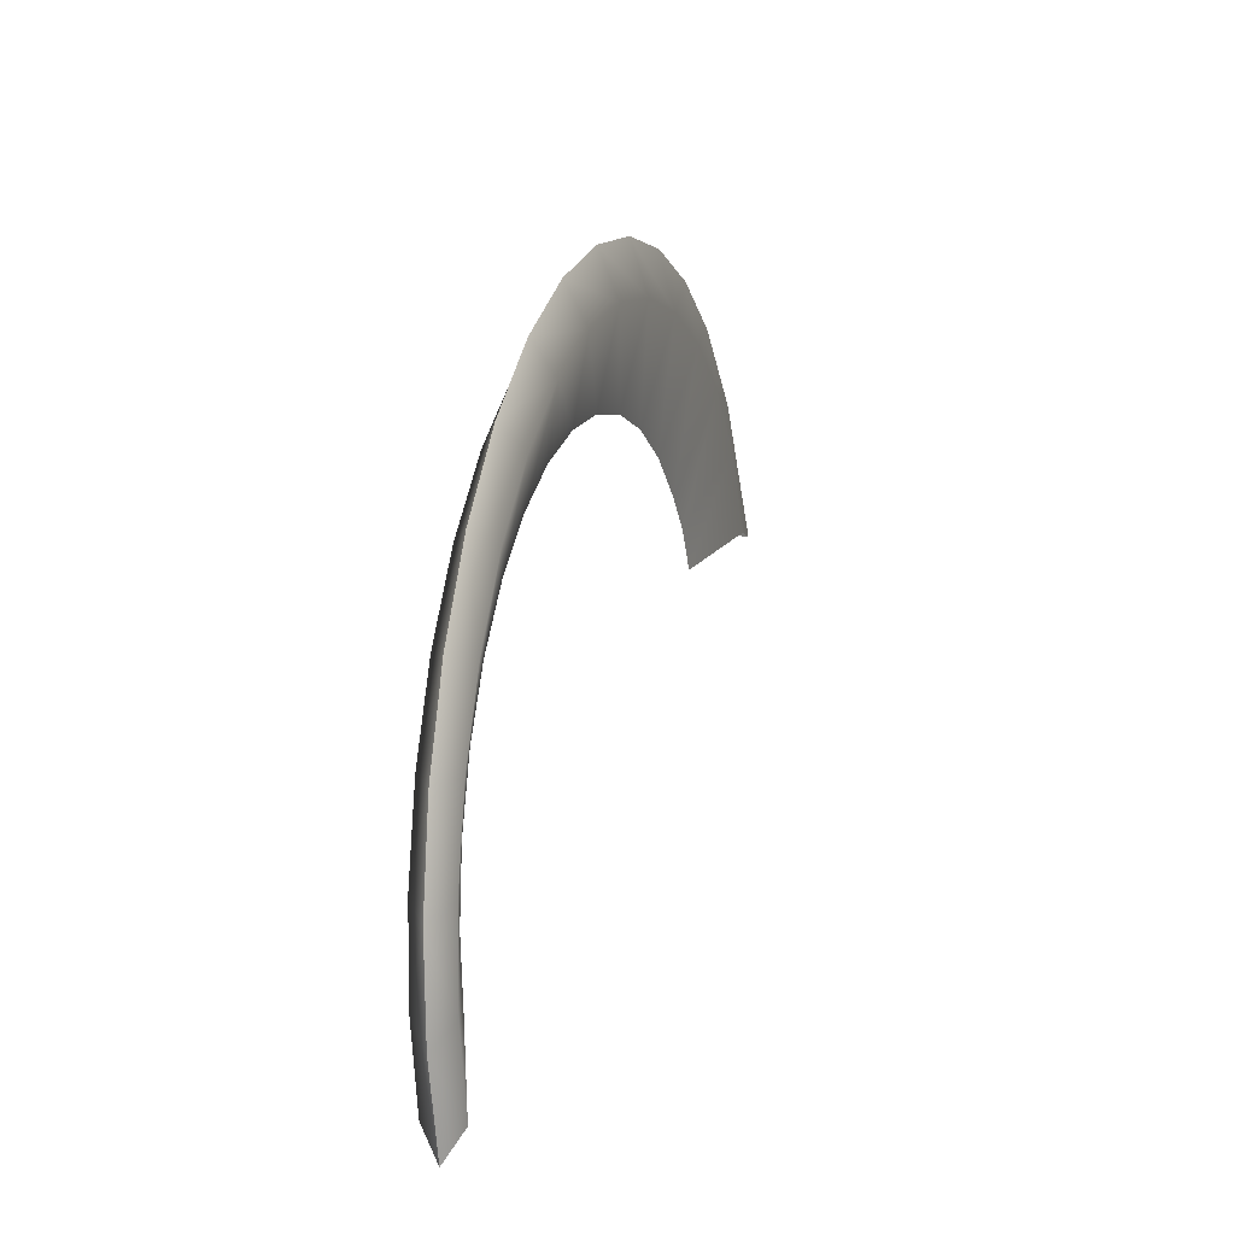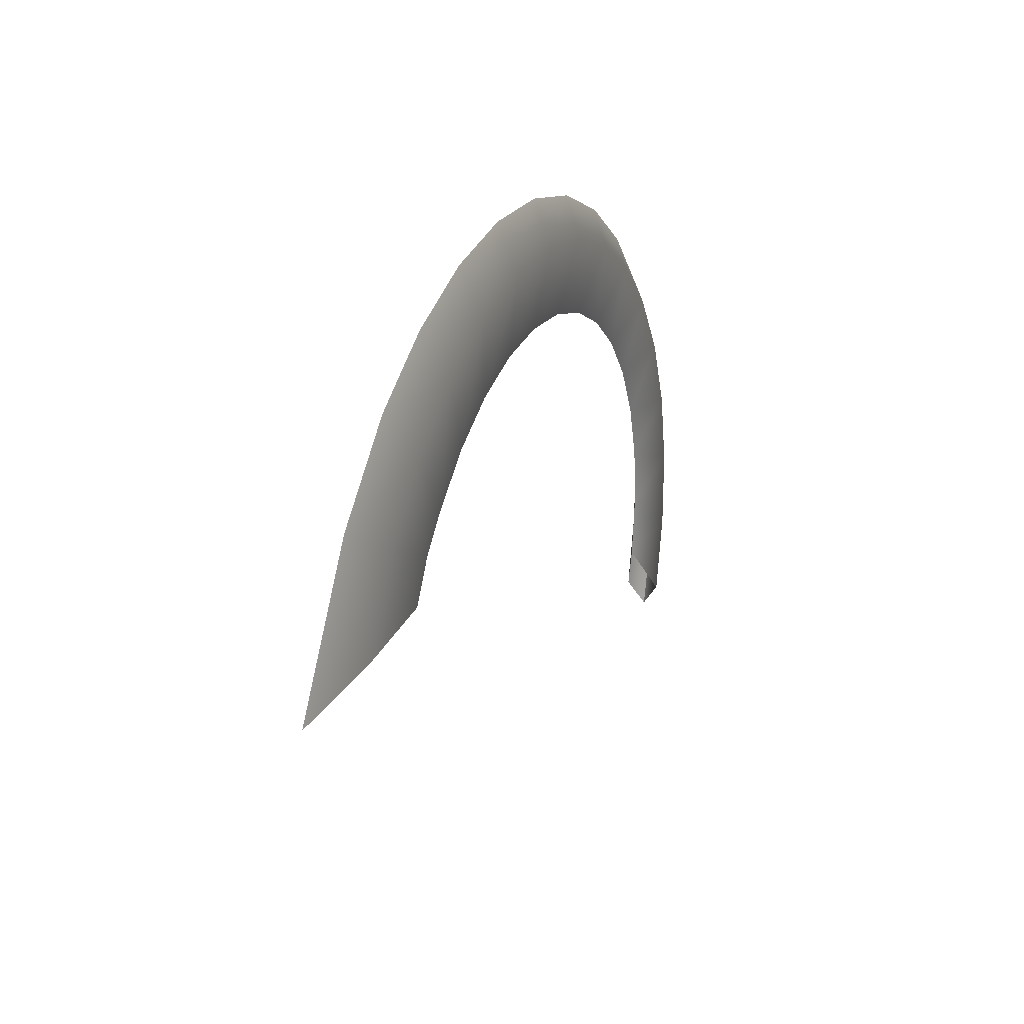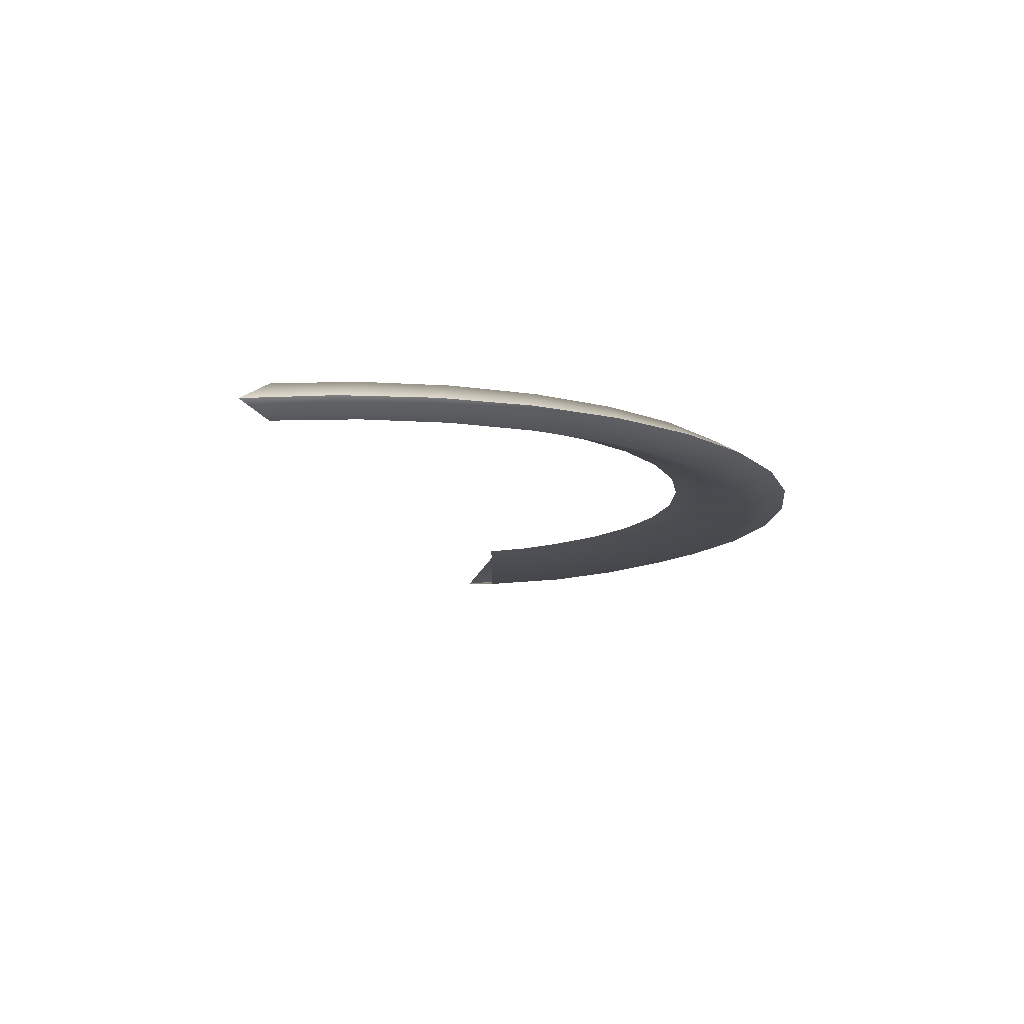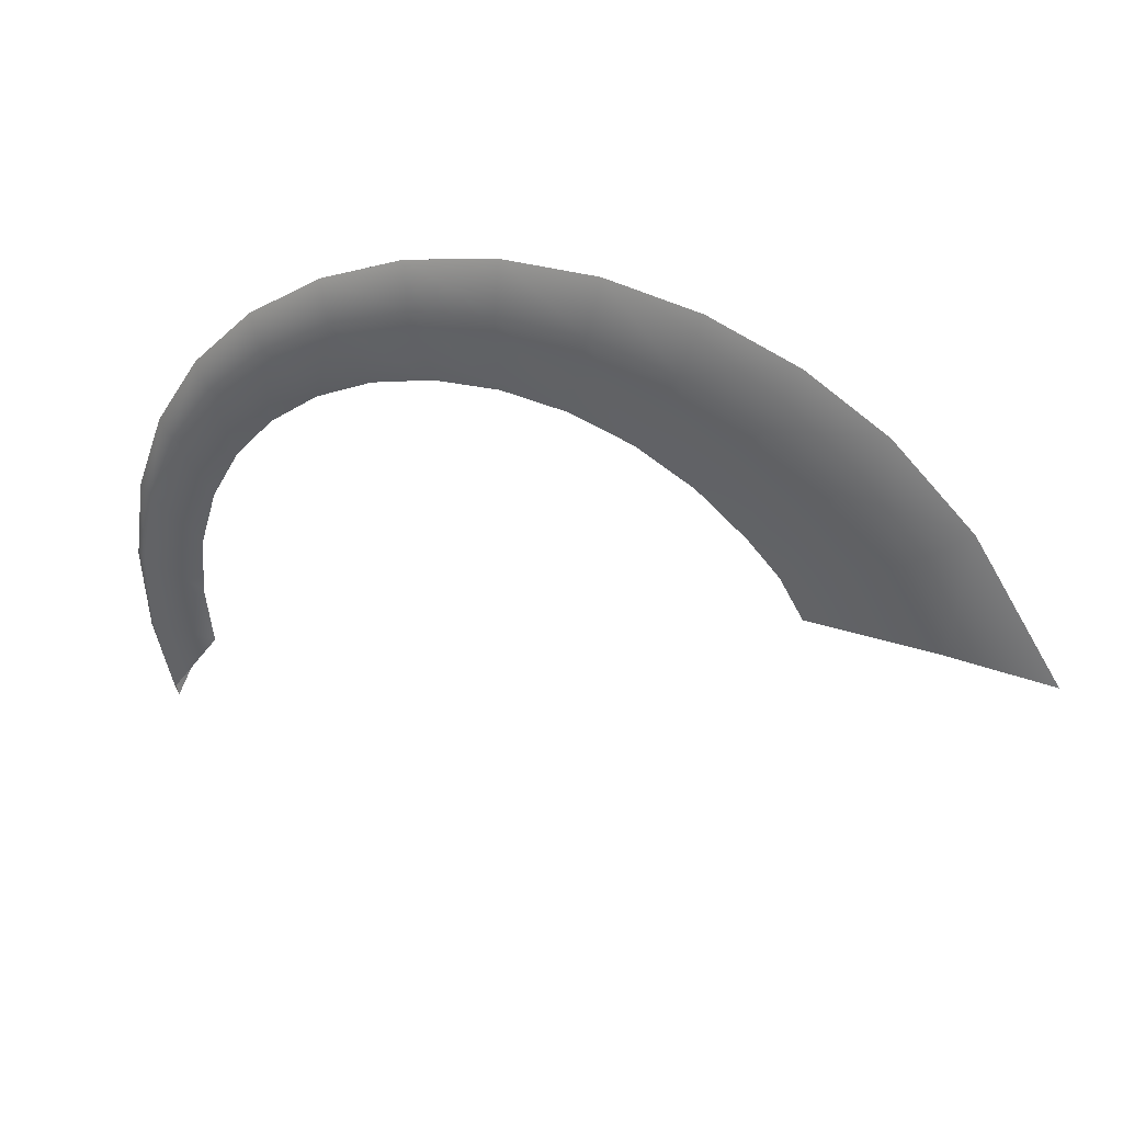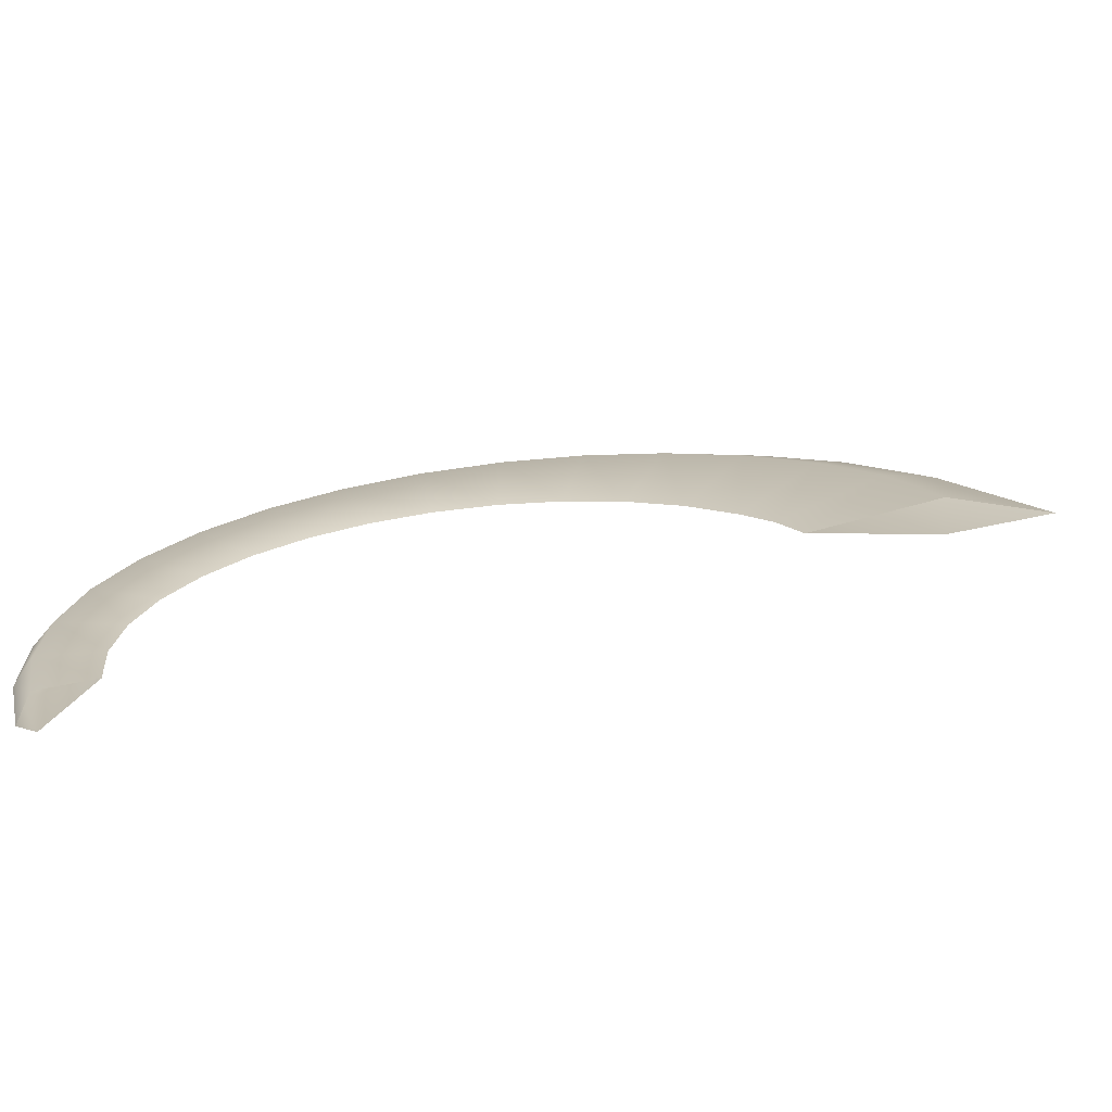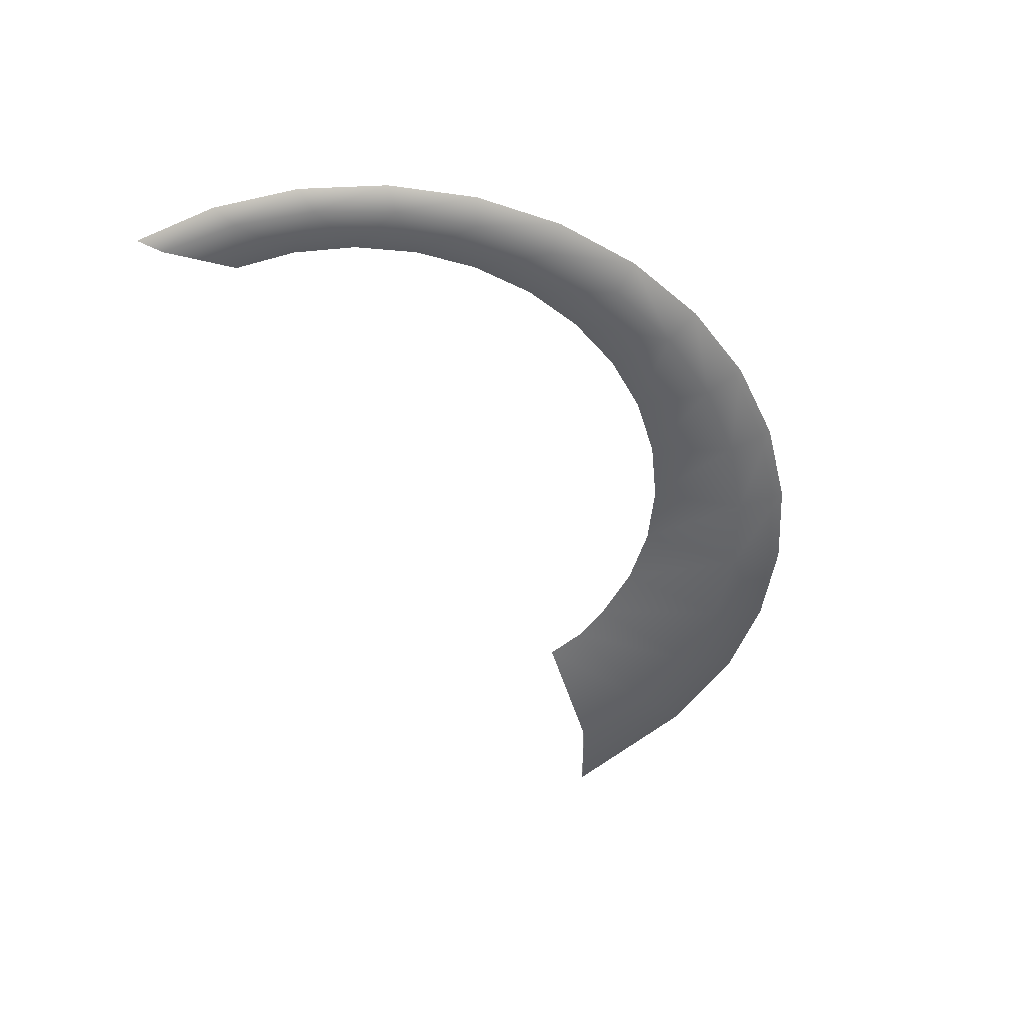
<metadata>
{"format":"obj","ext":"obj","renderer":"f3d","projection":"perspective","resolution":1024,"background":"white","views":[{"elev":10.2,"azim":106.5,"up":"+Y"},{"elev":25.2,"azim":-68.0,"up":"+Y"},{"elev":-12.8,"azim":82.3,"up":"+Z"},{"elev":38.9,"azim":-157.6,"up":"+Y"},{"elev":-71.4,"azim":-174.9,"up":"+Y"},{"elev":-51.1,"azim":101.4,"up":"+Z"}]}
</metadata>
<code>
g mesh_slash
v -0.2193 0.108 0.01066
v -0.2767 0.0968 0
v -0.224 0.1795 0
v -0.1923 0.1581 0.01066
v -0.1406 0.09816 0
v -0.1264 0.1221 0
v -0.1574 0.1935 0.01066
v -0.1771 0.2251 0
v -0.1079 0.1417 0
v -0.1164 0.2214 0.01066
v -0.1304 0.2535 0
v -0.07829 0.166 0
v -0.07065 0.2408 0.01066
v -0.07915 0.2722 0
v -0.0445 0.1841 0
v -0.02521 0.2806 0
v -0.02202 0.2509 0.01066
v -0.007826 0.1952 0
v 0.02933 0.2783 0
v 0.02764 0.2513 0.01066
v 0.03031 0.199 0
v 0.08236 0.2654 -4.768e-09
v 0.07642 0.242 0.01066
v 0.06844 0.1952 -2.384e-09
v 0.1319 0.2424 0
v 0.1225 0.2234 0.01066
v 0.1051 0.1841 0
v 0.1389 0.166 9.537e-09
v 0.1759 0.2101 0
v 0.164 0.1961 0.01066
v 0.1685 0.1417 -9.537e-09
v 0.1994 0.1613 0.01066
v 0.2128 0.1699 0
v 0.1928 0.1121 9.537e-09
v 0.2273 0.1202 0.01066
v 0.2412 0.1233 0
v 0.2109 0.07829 9.537e-09
v 0.2467 0.07452 0.01066
v 0.2599 0.07202 0
v 0.222 0.04162 0
v 0.2568 0.02589 0.01066
v 0.2683 0.01808 0
v 0.2258 0.003488 0
v 0.2572 -0.02377 0.01066
v 0.222 -0.03465 0
v 0.266 -0.03646 0
v 0.2479 -0.07256 0.01066
v 0.253 -0.08949 0
v -0.224 0.1795 0
v -0.2767 0.0968 0
v -0.2191 0.1081 -0.01066
v -0.1923 0.1581 -0.01066
v -0.1406 0.09816 0
v -0.1264 0.1221 0
v -0.1574 0.1935 -0.01066
v -0.1771 0.2251 0
v -0.1079 0.1417 0
v -0.1164 0.2214 -0.01066
v -0.1304 0.2535 0
v -0.07829 0.166 0
v -0.07065 0.2408 -0.01066
v -0.07915 0.2722 0
v -0.0445 0.1841 0
v -0.02521 0.2806 0
v -0.02202 0.2509 -0.01066
v -0.007826 0.1952 0
v 0.02933 0.2783 0
v 0.02764 0.2513 -0.01066
v 0.03031 0.199 0
v 0.08236 0.2654 -4.768e-09
v 0.07642 0.242 -0.01066
v 0.06844 0.1952 -2.384e-09
v 0.1319 0.2424 0
v 0.1225 0.2234 -0.01066
v 0.1051 0.1841 0
v 0.1389 0.166 9.537e-09
v 0.1759 0.2101 0
v 0.164 0.1961 -0.01066
v 0.1685 0.1417 -9.537e-09
v 0.1994 0.1613 -0.01066
v 0.2128 0.1699 0
v 0.1928 0.1121 9.537e-09
v 0.2273 0.1202 -0.01066
v 0.2412 0.1233 0
v 0.2109 0.07829 9.537e-09
v 0.2467 0.07452 -0.01066
v 0.2599 0.07202 0
v 0.222 0.04162 0
v 0.2568 0.02589 -0.01066
v 0.2683 0.01808 0
v 0.2258 0.003488 0
v 0.2572 -0.02377 -0.01066
v 0.222 -0.03465 0
v 0.266 -0.03646 0
v 0.2479 -0.07256 -0.01066
v 0.253 -0.08949 0
g mesh_slash_0
f 3 2 1
f 1 4 3
f 4 1 5
f 5 6 4
f 3 4 7
f 7 4 6
f 7 8 3
f 6 9 7
f 8 7 10
f 10 7 9
f 10 11 8
f 9 12 10
f 13 11 10
f 13 10 12
f 13 14 11
f 12 15 13
f 16 14 13
f 17 13 15
f 13 17 16
f 15 18 17
f 19 16 17
f 20 17 18
f 17 20 19
f 18 21 20
f 22 19 20
f 23 20 21
f 20 23 22
f 21 24 23
f 25 22 23
f 26 23 24
f 23 26 25
f 24 27 26
f 26 27 28
f 29 25 26
f 30 26 28
f 26 30 29
f 30 28 31
f 29 30 32
f 31 32 30
f 32 33 29
f 32 31 34
f 33 32 35
f 34 35 32
f 35 36 33
f 35 34 37
f 36 35 38
f 37 38 35
f 38 39 36
f 40 38 37
f 41 39 38
f 38 40 41
f 39 41 42
f 43 41 40
f 44 42 41
f 41 43 44
f 43 45 44
f 44 46 42
f 44 45 47
f 47 46 44
f 46 47 48
f 51 50 49
f 49 52 51
f 53 51 52
f 52 54 53
f 55 52 49
f 54 52 55
f 49 56 55
f 55 57 54
f 58 55 56
f 57 55 58
f 56 59 58
f 58 60 57
f 61 58 59
f 60 58 61
f 59 62 61
f 61 63 60
f 61 62 64
f 63 61 65
f 64 65 61
f 65 66 63
f 65 64 67
f 66 65 68
f 67 68 65
f 68 69 66
f 68 67 70
f 69 68 71
f 70 71 68
f 71 72 69
f 71 70 73
f 72 71 74
f 73 74 71
f 74 75 72
f 74 76 75
f 74 73 77
f 78 76 74
f 77 78 74
f 79 76 78
f 80 78 77
f 80 79 78
f 81 80 77
f 82 79 80
f 83 80 81
f 82 80 83
f 84 83 81
f 85 82 83
f 86 83 84
f 83 86 85
f 84 87 86
f 88 85 86
f 89 86 87
f 86 89 88
f 87 90 89
f 88 89 91
f 92 89 90
f 92 91 89
f 91 92 93
f 94 92 90
f 95 93 92
f 95 92 94
f 96 95 94

</code>
